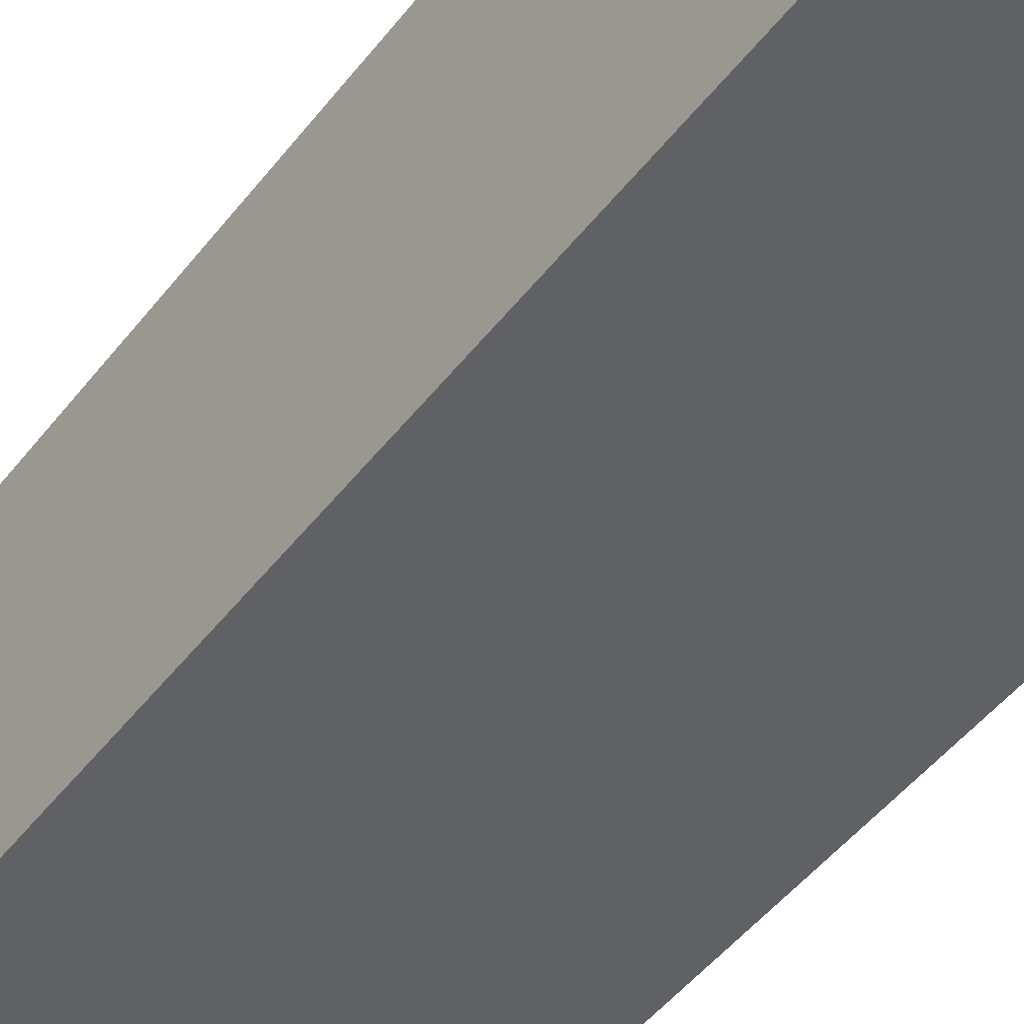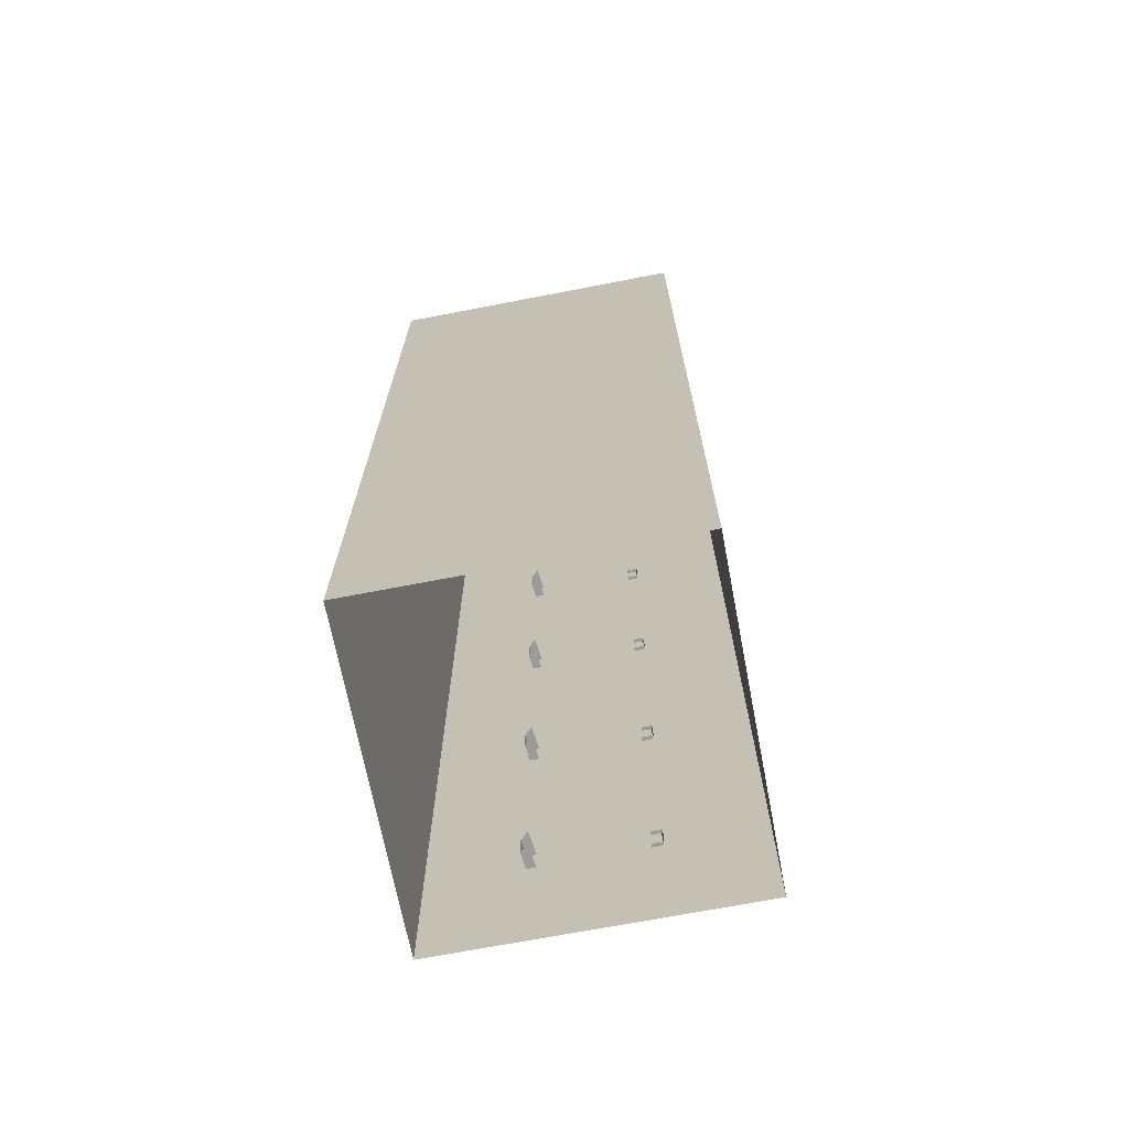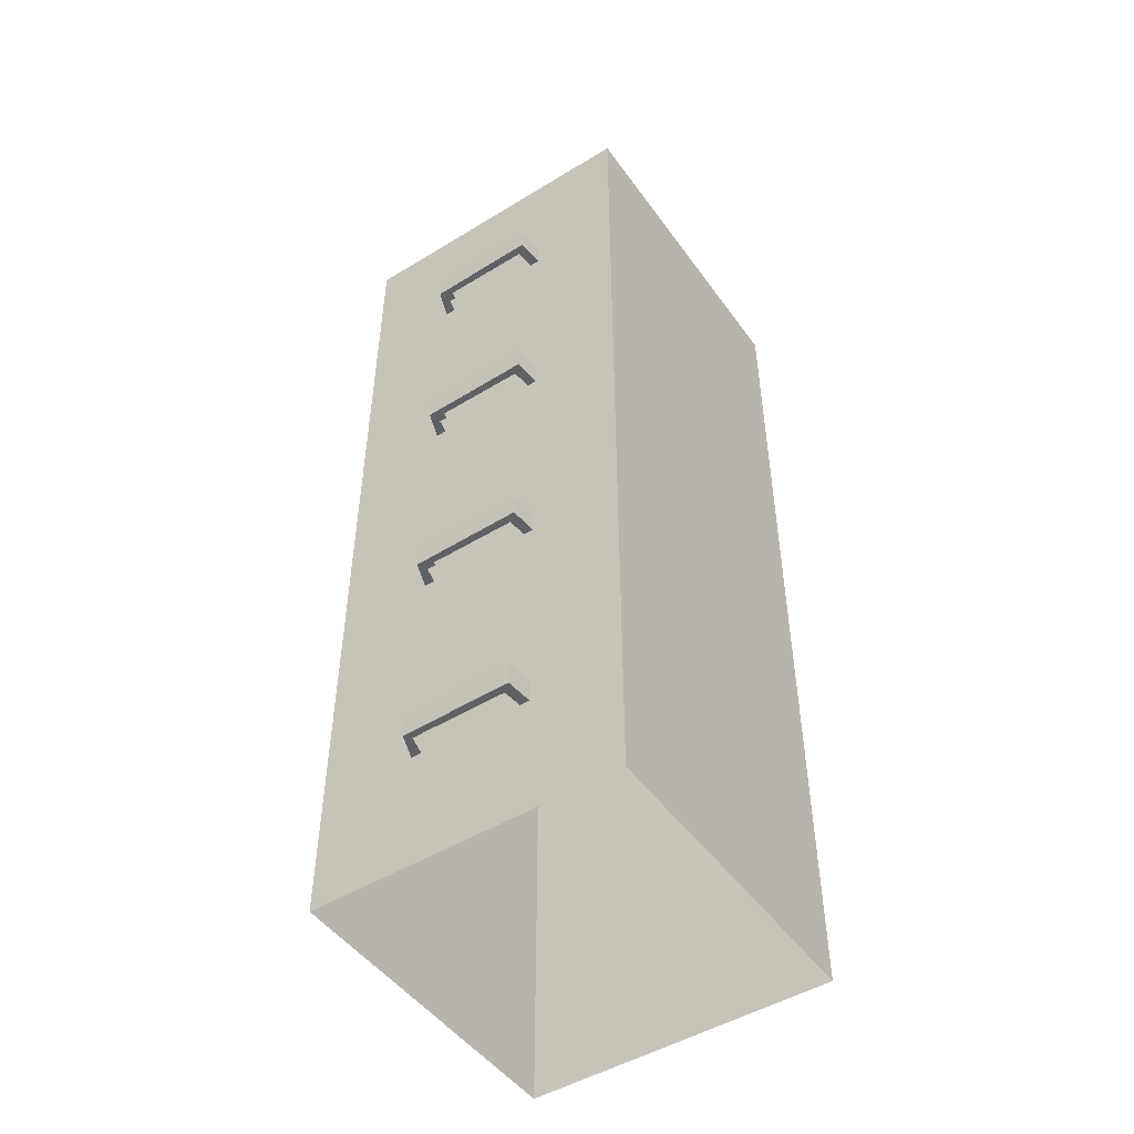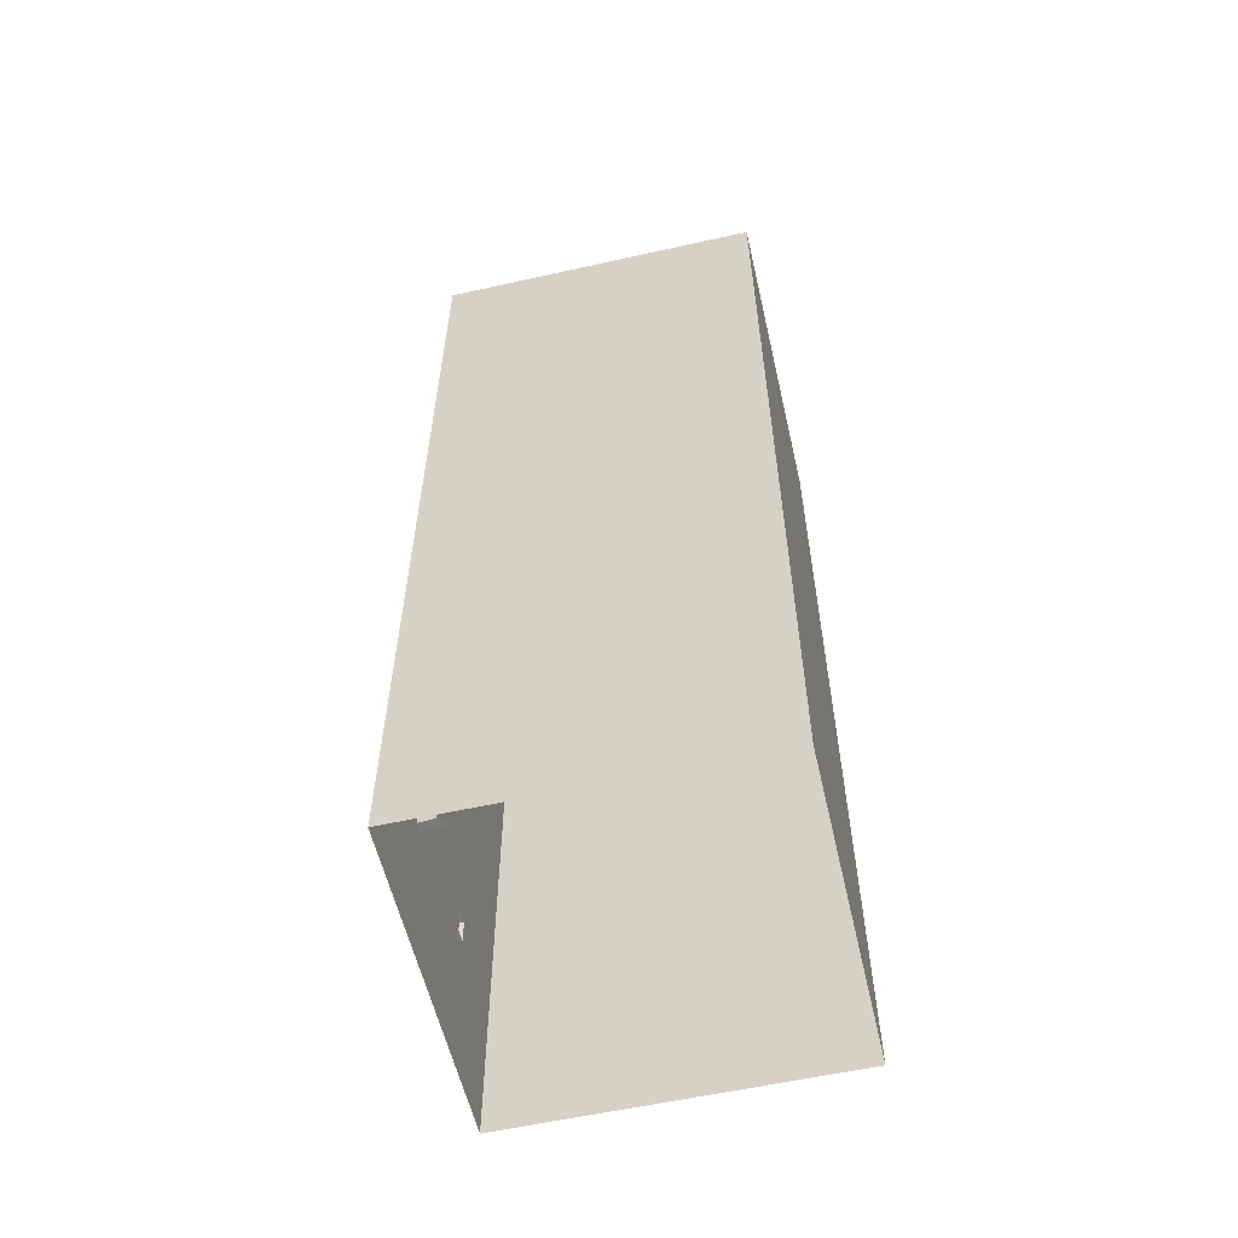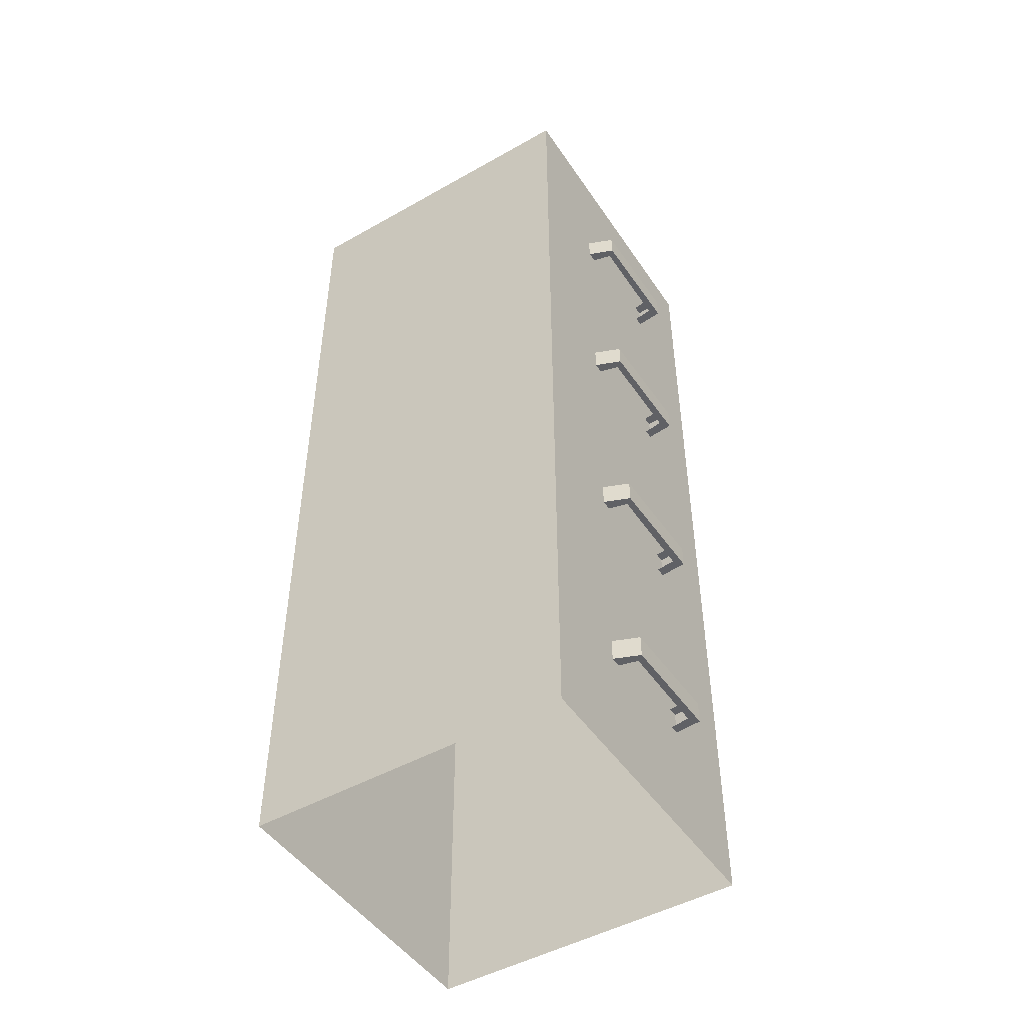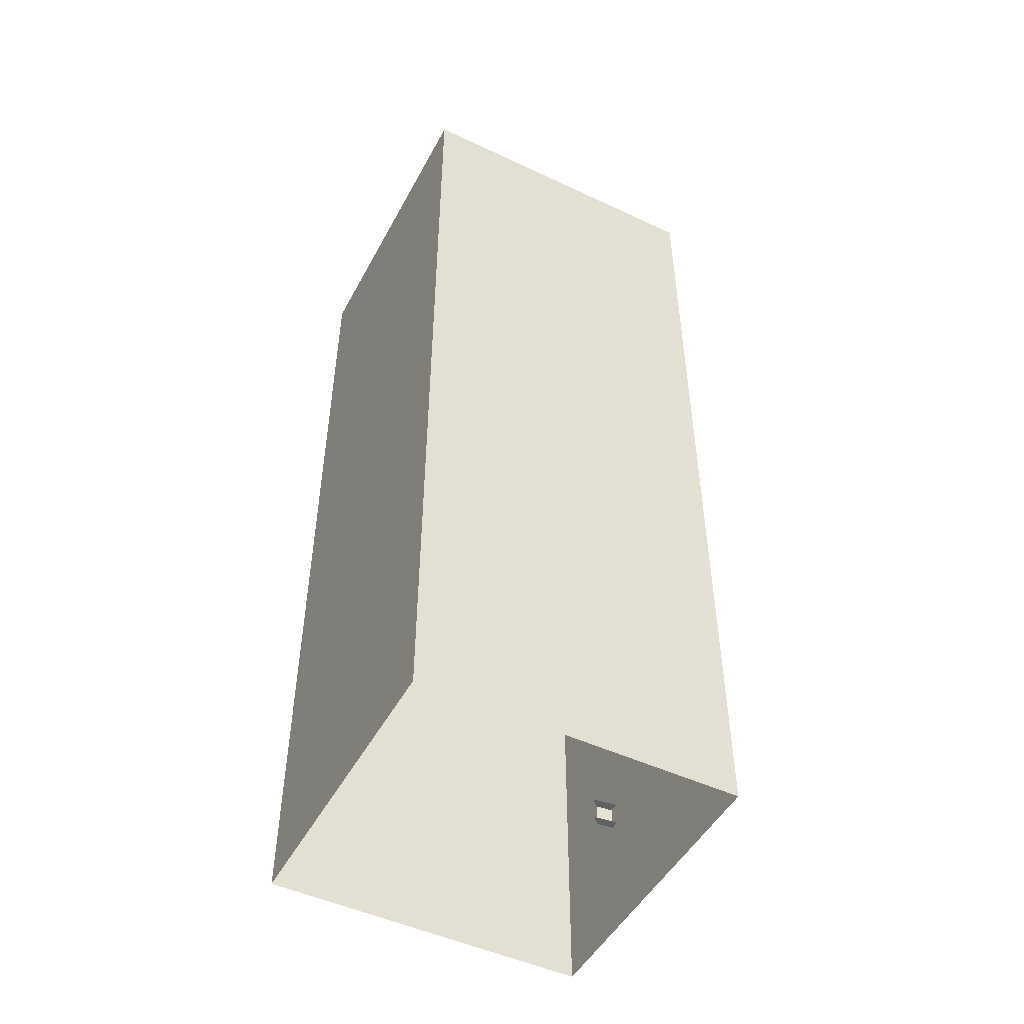
<metadata>
{"format":"obj","ext":"obj","renderer":"f3d","projection":"perspective","resolution":1024,"background":"white","views":[{"elev":-49.3,"azim":-36.3,"up":"+Z"},{"elev":-69.9,"azim":-169.1,"up":"+Y"},{"elev":-48.7,"azim":34.2,"up":"+Y"},{"elev":-58.0,"azim":103.0,"up":"+Y"},{"elev":-48.0,"azim":-57.6,"up":"+Y"},{"elev":-49.1,"azim":-117.5,"up":"+Y"}]}
</metadata>
<code>
o Cube_Cube.002
v -0.2622 4.318 0.8374
v -0.2335 4.318 0.9571
v -0.2612 4.318 0.9917
v -0.3214 4.318 0.8374
v -0.2622 4.197 0.8374
v -0.2335 4.197 0.9571
v -0.2612 4.197 0.9917
v -0.3214 4.197 0.8374
v 0.2728 4.318 0.9581
v 0.3238 4.318 0.9981
v 0.2728 4.197 0.9581
v 0.3238 4.197 0.9981
v 0.3019 4.318 0.7259
v 0.3437 4.318 0.7678
v 0.3019 4.197 0.7259
v 0.3437 4.197 0.7678
v -0.2622 3.157 0.8374
v -0.2335 3.157 0.9571
v -0.2612 3.157 0.9917
v -0.3214 3.157 0.8374
v -0.2622 3.036 0.8374
v -0.2335 3.036 0.9571
v -0.2612 3.036 0.9917
v -0.3214 3.036 0.8374
v 0.2728 3.157 0.9581
v 0.3238 3.157 0.9981
v 0.2728 3.036 0.9581
v 0.3238 3.036 0.9981
v 0.3019 3.157 0.7259
v 0.3437 3.157 0.7678
v 0.3019 3.036 0.7259
v 0.3437 3.036 0.7678
v -0.2622 1.942 0.8374
v -0.2335 1.942 0.9571
v -0.2612 1.942 0.9917
v -0.3214 1.942 0.8374
v -0.2622 1.821 0.8374
v -0.2335 1.821 0.9571
v -0.2612 1.821 0.9917
v -0.3214 1.821 0.8374
v 0.2728 1.942 0.9581
v 0.3238 1.942 0.9981
v 0.2728 1.821 0.9581
v 0.3238 1.821 0.9981
v 0.3019 1.942 0.7259
v 0.3437 1.942 0.7678
v 0.3019 1.821 0.7259
v 0.3437 1.821 0.7678
v -0.2622 0.7811 0.8374
v -0.2335 0.7811 0.9571
v -0.2612 0.7811 0.9917
v -0.3214 0.7811 0.8374
v -0.2622 0.66 0.8374
v -0.2335 0.66 0.9571
v -0.2612 0.66 0.9917
v -0.3214 0.66 0.8374
v 0.2728 0.7811 0.9581
v 0.3238 0.7811 0.9981
v 0.2728 0.66 0.9581
v 0.3238 0.66 0.9981
v 0.3019 0.7811 0.7259
v 0.3437 0.7811 0.7678
v 0.3019 0.66 0.7259
v 0.3437 0.66 0.7678
v -0.823 0.01125 0.8571
v -0.823 0.01125 -0.8571
v 0.8237 0.01125 -0.8571
v 0.8237 0.01125 0.8571
v -0.823 4.996 0.8571
v -0.823 4.996 -0.8571
v 0.8237 4.996 -0.8571
v 0.8237 4.996 0.8571
f 7 12 10 3
f 7 3 4 8
f 1 4 3 2
f 8 5 6 7
f 10 14 13 9
f 6 11 12 7
f 3 10 9 2
f 12 16 14 10
f 11 15 16 12
f 23 28 26 19
f 23 19 20 24
f 17 20 19 18
f 24 21 22 23
f 26 30 29 25
f 22 27 28 23
f 19 26 25 18
f 28 32 30 26
f 27 31 32 28
f 39 44 42 35
f 39 35 36 40
f 33 36 35 34
f 40 37 38 39
f 42 46 45 41
f 38 43 44 39
f 35 42 41 34
f 44 48 46 42
f 43 47 48 44
f 55 60 58 51
f 55 51 52 56
f 49 52 51 50
f 56 53 54 55
f 58 62 61 57
f 54 59 60 55
f 51 58 57 50
f 60 64 62 58
f 59 63 64 60
f 69 70 66 65
f 70 71 67 66
f 71 72 68 67
f 72 69 65 68
f 72 71 70 69

</code>
